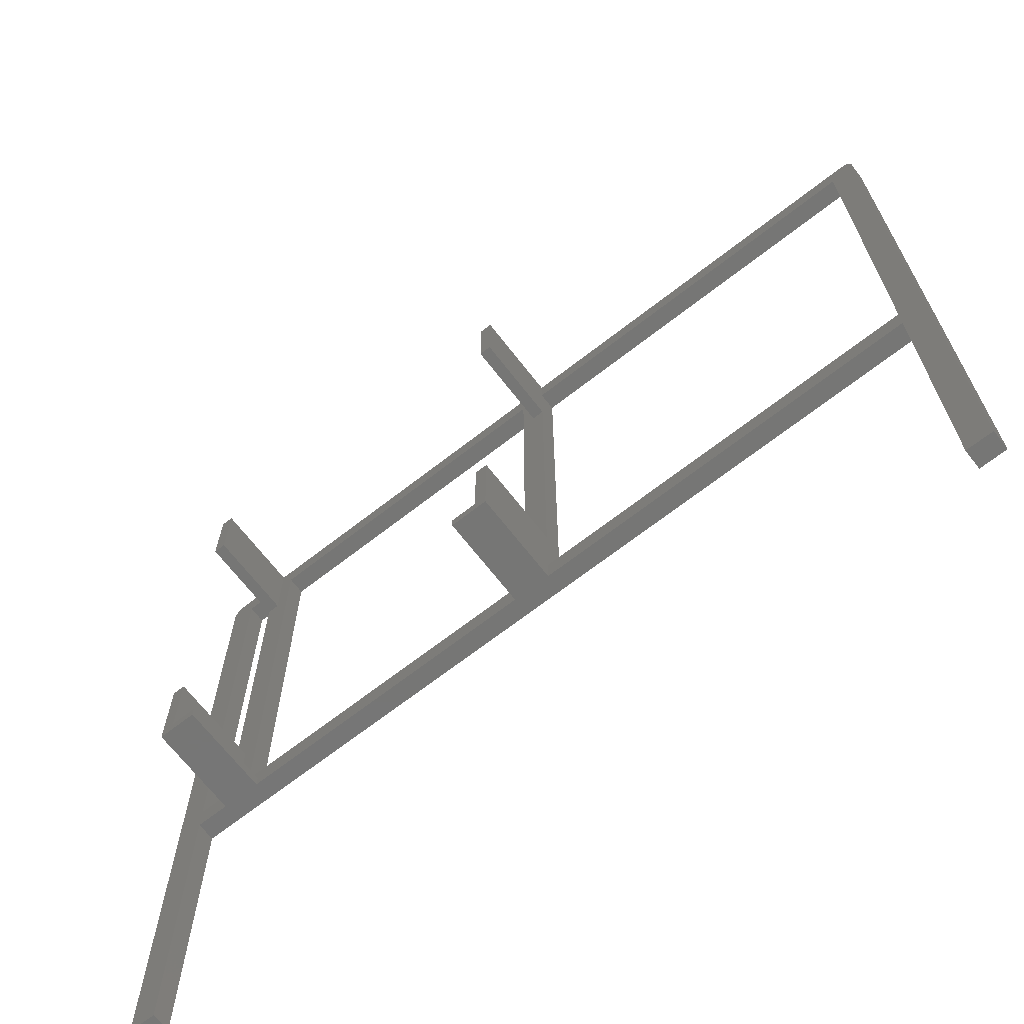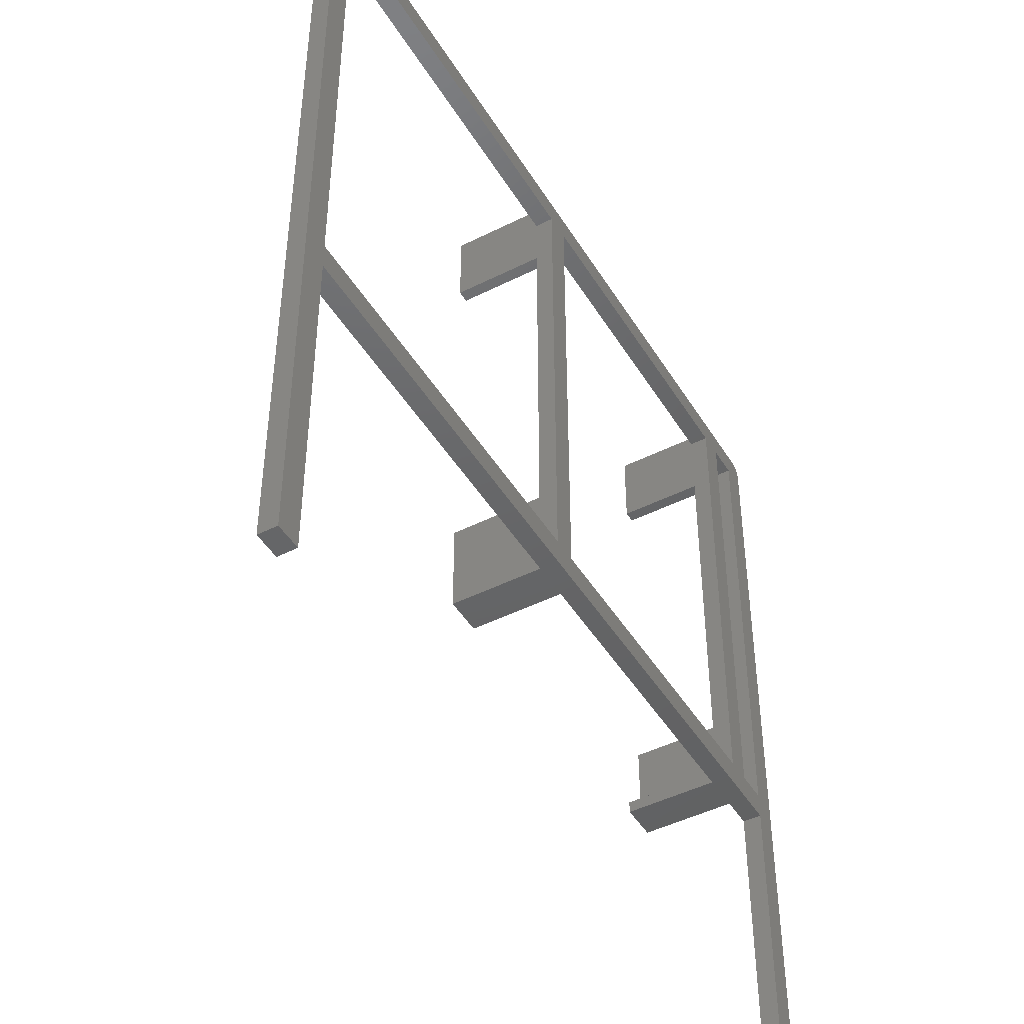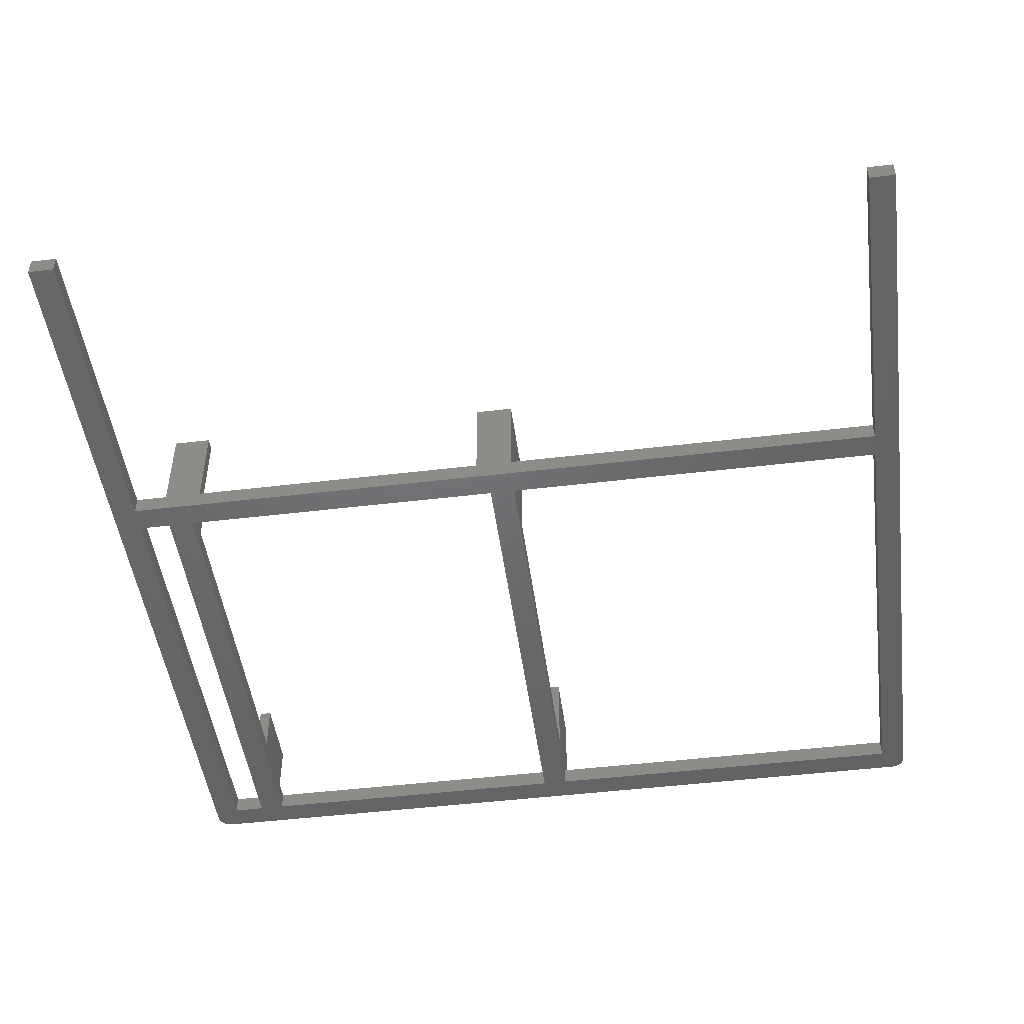
<metadata>
{"format":"stl","ext":"stl","renderer":"f3d","projection":"perspective","resolution":1024,"background":"white","views":[{"elev":-68.5,"azim":37.9,"up":"+Y"},{"elev":-46.1,"azim":119.9,"up":"+Y"},{"elev":-48.4,"azim":7.6,"up":"+Z"}]}
</metadata>
<code>
# stl→obj: 346 verts, 700 faces
v -83.55 81.51 0
v -83.54 81.57 3.6
v -83.54 81.57 0
v -83.55 81.51 3.6
v -83.6 81 0
v -83.6 81.06 3.6
v -83.6 81.06 0
v -83.6 81 3.6
v -82.55 83.09 0
v -82.6 83.05 3.6
v -82.55 83.09 3.6
v -82.6 83.05 0
v -81.38 83.57 0
v -81.44 83.56 3.6
v -81.38 83.57 3.6
v -81.44 83.56 0
v 81 83.6 0
v 2.5 83.6 3.6
v 81 83.6 3.6
v 2.5 83.6 0
v -72.3 83.6 0
v -81 83.6 3.6
v -72.3 83.6 3.6
v -81 83.6 0
v -2.5 83.6 0
v -67.3 83.6 3.6
v -2.5 83.6 3.6
v -67.3 83.6 0
v 82.34 83.23 0
v 82.28 83.26 3.6
v 82.34 83.23 3.6
v 82.28 83.26 0
v 83.51 81.69 3.6
v 83.49 81.75 0
v 83.49 81.75 3.6
v 83.51 81.69 0
v -83.2 82.39 0
v -83.16 82.44 3.6
v -83.16 82.44 0
v -83.2 82.39 3.6
v -82.5 83.13 0
v -82.5 83.13 3.6
v -83.23 82.34 0
v -83.23 82.34 3.6
v 83.45 81.88 3.6
v 83.43 81.94 0
v 83.43 81.94 3.6
v 83.45 81.88 0
v -78.6 -20.4 0
v 78.6 -20.4 3.6
v -78.6 -20.4 3.6
v 78.6 -20.4 0
v -83.38 82.05 0
v -83.35 82.11 3.6
v -83.35 82.11 0
v -83.38 82.05 3.6
v 83.6 81 3.6
v 83.6 81.06 0
v 83.6 81.06 3.6
v 83.6 81 0
v -83.52 81.63 3.6
v -83.52 81.63 0
v 81.32 83.58 0
v 81.25 83.59 3.6
v 81.32 83.58 3.6
v 81.25 83.59 0
v 83.4 82 0
v 83.4 82 3.6
v -83.09 82.55 0
v -83.05 82.6 3.6
v -83.05 82.6 0
v -83.09 82.55 3.6
v 81.19 83.59 3.6
v 81.19 83.59 0
v 82.93 82.75 3.6
v 82.88 82.79 0
v 82.88 82.79 3.6
v 82.93 82.75 0
v 82.84 82.84 0
v 82.84 82.84 3.6
v 83.23 82.34 3.6
v 83.2 82.39 0
v 83.2 82.39 3.6
v 83.23 82.34 0
v 83.6 -83.6 3.6
v 83.6 -83.6 0
v -82.17 83.32 0
v -82.23 83.29 3.6
v -82.17 83.32 3.6
v -82.23 83.29 0
v 83.59 81.25 3.6
v 83.58 81.32 0
v 83.58 81.32 3.6
v 83.59 81.25 0
v -83.6 -83.6 0
v -83.6 -83.6 3.6
v 81.75 83.49 0
v 81.69 83.51 3.6
v 81.75 83.49 3.6
v 81.69 83.51 0
v 82.5 83.13 0
v 82.44 83.16 3.6
v 82.5 83.13 3.6
v 82.44 83.16 0
v 81.06 83.6 0
v 81.06 83.6 3.6
v 83.56 81.44 3.6
v 83.55 81.51 0
v 83.55 81.51 3.6
v 83.56 81.44 0
v -83.47 81.82 0
v -83.45 81.88 3.6
v -83.45 81.88 0
v -83.47 81.82 3.6
v 82.05 83.38 0
v 82 83.4 3.6
v 82.05 83.38 3.6
v 82 83.4 0
v -81.32 83.58 0
v -81.32 83.58 3.6
v 83.09 82.55 3.6
v 83.05 82.6 0
v 83.05 82.6 3.6
v 83.09 82.55 0
v -81.19 83.59 0
v -81.25 83.59 3.6
v -81.19 83.59 3.6
v -81.25 83.59 0
v -78.6 78.6 3.6
v -72.3 78.6 3.6
v -78.6 -15.4 3.6
v -81.06 83.6 3.6
v -81.13 83.6 3.6
v -81.51 83.55 3.6
v -81.57 83.54 3.6
v -81.63 83.52 3.6
v -81.69 83.51 3.6
v -81.75 83.49 3.6
v -81.82 83.47 3.6
v -81.88 83.45 3.6
v -81.94 83.43 3.6
v -82 83.4 3.6
v -82.05 83.38 3.6
v -82.11 83.35 3.6
v -82.28 83.26 3.6
v -82.34 83.23 3.6
v -82.39 83.2 3.6
v -82.44 83.16 3.6
v -82.65 83.01 3.6
v -82.7 82.97 3.6
v -82.75 82.93 3.6
v -82.79 82.88 3.6
v -82.84 82.84 3.6
v -82.88 82.79 3.6
v -82.93 82.75 3.6
v -82.97 82.7 3.6
v -83.01 82.65 3.6
v -83.13 82.5 3.6
v -83.26 82.28 3.6
v -83.29 82.23 3.6
v -83.32 82.17 3.6
v -83.4 82 3.6
v -83.43 81.94 3.6
v -83.49 81.75 3.6
v -83.51 81.69 3.6
v -83.56 81.44 3.6
v -83.57 81.38 3.6
v -83.58 81.32 3.6
v -83.59 81.25 3.6
v -83.59 81.19 3.6
v -83.6 81.13 3.6
v -78.6 -83.6 3.6
v -72.3 -18 3.6
v -72.3 -15.4 3.6
v -72.3 -20.4 3.6
v -72.3 68 3.6
v -69.9 -2.2 3.6
v -69.9 68 3.6
v -72.3 -2.2 3.6
v -2.5 78.6 3.6
v -67.3 78.6 3.6
v -69.9 83.6 3.6
v 0.1 68 3.6
v 0.1 83.6 3.6
v 0.1 -2.2 3.6
v -2.5 -15.4 3.6
v 0.1 -18 3.6
v -4.9 -18 3.6
v -64.9 -18 3.6
v -4.9 -20.4 3.6
v -67.3 -15.4 3.6
v -69.9 -18 3.6
v 2.5 -2.2 3.6
v 2.5 68 3.6
v 2.5 -18 3.6
v 78.6 -15.4 3.6
v 2.5 -15.4 3.6
v 2.5 -20.4 3.6
v 78.6 78.6 3.6
v 2.5 78.6 3.6
v 83.6 81.13 3.6
v 83.59 81.19 3.6
v 83.57 81.38 3.6
v 83.54 81.57 3.6
v 83.52 81.63 3.6
v 83.47 81.82 3.6
v 83.38 82.05 3.6
v 83.35 82.11 3.6
v 83.32 82.17 3.6
v 83.29 82.23 3.6
v 83.26 82.28 3.6
v 83.16 82.44 3.6
v 83.13 82.5 3.6
v 83.01 82.65 3.6
v 82.97 82.7 3.6
v 82.79 82.88 3.6
v 82.75 82.93 3.6
v 82.7 82.97 3.6
v 82.65 83.01 3.6
v 82.6 83.05 3.6
v 82.55 83.09 3.6
v 82.39 83.2 3.6
v 82.23 83.29 3.6
v 82.17 83.32 3.6
v 82.11 83.35 3.6
v 81.94 83.43 3.6
v 81.88 83.45 3.6
v 81.82 83.47 3.6
v 81.63 83.52 3.6
v 81.57 83.54 3.6
v 81.51 83.55 3.6
v 81.44 83.56 3.6
v 81.38 83.57 3.6
v 81.13 83.6 3.6
v 78.6 -83.6 3.6
v -64.9 -20.4 3.6
v -78.6 -83.6 0
v -78.6 -15.4 0
v -78.6 78.6 0
v -81.06 83.6 0
v -81.13 83.6 0
v -81.51 83.55 0
v -81.57 83.54 0
v -81.63 83.52 0
v -81.69 83.51 0
v -81.75 83.49 0
v -81.82 83.47 0
v -81.88 83.45 0
v -81.94 83.43 0
v -82 83.4 0
v -82.05 83.38 0
v -82.11 83.35 0
v -82.28 83.26 0
v -82.34 83.23 0
v -82.39 83.2 0
v -82.44 83.16 0
v -82.65 83.01 0
v -82.7 82.97 0
v -82.75 82.93 0
v -82.79 82.88 0
v -82.84 82.84 0
v -82.88 82.79 0
v -82.93 82.75 0
v -82.97 82.7 0
v -83.01 82.65 0
v -83.13 82.5 0
v -83.26 82.28 0
v -83.29 82.23 0
v -83.32 82.17 0
v -83.4 82 0
v -83.43 81.94 0
v -83.49 81.75 0
v -83.51 81.69 0
v -83.56 81.44 0
v -83.57 81.38 0
v -83.58 81.32 0
v -83.59 81.25 0
v -83.59 81.19 0
v -83.6 81.13 0
v 2.5 -15.4 0
v 78.6 -15.4 0
v -2.5 78.6 0
v 2.5 78.6 0
v -2.5 -15.4 0
v -72.3 78.6 0
v -67.3 78.6 0
v -67.3 -15.4 0
v -72.3 -15.4 0
v 78.6 78.6 0
v 83.6 81.13 0
v 83.59 81.19 0
v 83.57 81.38 0
v 83.54 81.57 0
v 83.52 81.63 0
v 83.47 81.82 0
v 83.38 82.05 0
v 83.35 82.11 0
v 83.32 82.17 0
v 83.29 82.23 0
v 83.26 82.28 0
v 83.16 82.44 0
v 83.13 82.5 0
v 83.01 82.65 0
v 82.97 82.7 0
v 82.79 82.88 0
v 82.75 82.93 0
v 82.7 82.97 0
v 82.65 83.01 0
v 82.6 83.05 0
v 82.55 83.09 0
v 82.39 83.2 0
v 82.23 83.29 0
v 82.17 83.32 0
v 82.11 83.35 0
v 81.94 83.43 0
v 81.88 83.45 0
v 81.82 83.47 0
v 81.63 83.52 0
v 81.57 83.54 0
v 81.51 83.55 0
v 81.44 83.56 0
v 81.38 83.57 0
v 81.13 83.6 0
v 78.6 -83.6 0
v -72.3 -2.2 21.6
v -72.3 -18 21.6
v -72.3 83.6 21.6
v -72.3 68 21.6
v -69.9 83.6 21.6
v -69.9 -18 21.6
v -69.9 -2.2 21.6
v -64.9 -20.4 21.6
v -64.9 -18 21.6
v -72.3 -20.4 21.6
v -69.9 68 21.6
v 2.5 -2.2 21.6
v 2.5 -18 21.6
v 2.5 83.6 21.6
v 2.5 68 21.6
v 0.1 83.6 21.6
v 0.1 -18 21.6
v 0.1 -2.2 21.6
v 2.5 -20.4 21.6
v -4.9 -20.4 21.6
v -4.9 -18 21.6
v 0.1 68 21.6
f 1 2 3
f 2 1 4
f 5 6 7
f 6 5 8
f 9 10 11
f 10 9 12
f 13 14 15
f 14 13 16
f 17 18 19
f 18 17 20
f 21 22 23
f 22 21 24
f 25 26 27
f 26 25 28
f 29 30 31
f 30 29 32
f 33 34 35
f 34 33 36
f 37 38 39
f 38 37 40
f 41 11 42
f 11 41 9
f 43 40 37
f 40 43 44
f 45 46 47
f 46 45 48
f 49 50 51
f 50 49 52
f 53 54 55
f 54 53 56
f 57 58 59
f 58 57 60
f 3 61 62
f 61 3 2
f 63 64 65
f 64 63 66
f 47 67 68
f 67 47 46
f 69 70 71
f 70 69 72
f 66 73 64
f 73 66 74
f 75 76 77
f 76 75 78
f 77 79 80
f 79 77 76
f 81 82 83
f 82 81 84
f 85 60 57
f 60 85 86
f 87 88 89
f 88 87 90
f 91 92 93
f 92 91 94
f 95 8 5
f 8 95 96
f 97 98 99
f 98 97 100
f 101 102 103
f 102 101 104
f 105 19 106
f 19 105 17
f 107 108 109
f 108 107 110
f 111 112 113
f 112 111 114
f 115 116 117
f 116 115 118
f 119 15 120
f 15 119 13
f 121 122 123
f 122 121 124
f 125 126 127
f 126 125 128
f 23 129 130
f 8 131 129
f 96 131 8
f 22 129 23
f 8 129 22
f 8 22 132
f 8 132 133
f 8 133 127
f 8 127 126
f 8 126 120
f 8 120 15
f 8 15 14
f 8 14 134
f 8 134 135
f 8 135 136
f 8 136 137
f 8 137 138
f 8 138 139
f 8 139 140
f 8 140 141
f 8 141 142
f 8 142 143
f 8 143 144
f 8 144 89
f 8 89 88
f 8 88 145
f 8 145 146
f 8 146 147
f 8 147 148
f 8 148 42
f 8 42 11
f 8 11 10
f 8 10 149
f 8 149 150
f 8 150 151
f 8 151 152
f 8 152 153
f 8 153 154
f 8 154 155
f 8 155 156
f 8 156 157
f 8 157 70
f 8 70 72
f 8 72 158
f 8 158 38
f 8 38 40
f 8 40 44
f 8 44 159
f 8 159 160
f 8 160 161
f 8 161 54
f 8 54 56
f 8 56 162
f 8 162 163
f 8 163 112
f 8 112 114
f 8 114 164
f 8 164 165
f 8 165 61
f 8 61 2
f 8 2 4
f 8 4 166
f 8 166 167
f 8 167 168
f 8 168 169
f 8 169 170
f 8 170 171
f 8 171 6
f 131 96 51
f 51 96 172
f 131 173 174
f 51 173 131
f 173 51 175
f 176 177 178
f 177 176 179
f 26 180 27
f 26 181 180
f 182 181 26
f 181 182 178
f 180 183 184
f 183 180 185
f 180 184 27
f 186 185 180
f 185 186 187
f 186 188 187
f 188 189 190
f 186 189 188
f 191 189 186
f 177 181 178
f 181 177 191
f 191 192 189
f 192 191 177
f 183 193 194
f 193 183 185
f 195 196 197
f 196 195 50
f 50 195 198
f 18 199 19
f 199 18 200
f 199 57 59
f 199 59 201
f 199 201 202
f 199 202 91
f 199 91 93
f 199 93 203
f 199 203 107
f 199 107 109
f 199 109 204
f 199 204 205
f 199 205 33
f 199 33 35
f 199 35 206
f 199 206 45
f 199 45 47
f 199 47 68
f 199 68 207
f 199 207 208
f 199 208 209
f 199 209 210
f 199 210 211
f 199 211 81
f 199 81 83
f 199 83 212
f 199 212 213
f 199 213 121
f 199 121 123
f 199 123 214
f 199 214 215
f 199 215 75
f 199 75 77
f 199 77 80
f 199 80 216
f 199 216 217
f 199 217 218
f 199 218 219
f 199 219 220
f 199 220 221
f 199 221 103
f 199 103 102
f 199 102 222
f 199 222 31
f 199 31 30
f 199 30 223
f 199 223 224
f 199 224 225
f 199 225 117
f 199 117 116
f 199 116 226
f 199 226 227
f 199 227 228
f 199 228 99
f 199 99 98
f 199 98 229
f 199 229 230
f 199 230 231
f 199 231 232
f 199 232 233
f 199 233 65
f 199 65 64
f 199 64 73
f 199 73 234
f 199 234 106
f 199 106 19
f 57 199 196
f 57 196 85
f 50 85 196
f 85 50 235
f 190 189 236
f 190 236 175
f 50 198 190
f 175 51 50
f 190 175 50
f 95 49 237
f 49 95 238
f 5 238 95
f 239 5 24
f 24 5 240
f 240 5 241
f 241 5 125
f 125 5 128
f 128 5 119
f 119 5 13
f 13 5 16
f 16 5 242
f 242 5 243
f 243 5 244
f 244 5 245
f 245 5 246
f 246 5 247
f 247 5 248
f 248 5 249
f 249 5 250
f 250 5 251
f 251 5 252
f 252 5 87
f 87 5 90
f 90 5 253
f 253 5 254
f 254 5 255
f 255 5 256
f 256 5 41
f 41 5 9
f 9 5 12
f 12 5 257
f 257 5 258
f 258 5 259
f 259 5 260
f 260 5 261
f 261 5 262
f 262 5 263
f 263 5 264
f 264 5 265
f 265 5 71
f 71 5 69
f 69 5 266
f 266 5 39
f 39 5 37
f 37 5 43
f 43 5 267
f 267 5 268
f 268 5 269
f 269 5 55
f 55 5 53
f 53 5 270
f 270 5 271
f 271 5 113
f 113 5 111
f 111 5 272
f 272 5 273
f 273 5 62
f 62 5 3
f 3 5 1
f 1 5 274
f 274 5 275
f 275 5 276
f 276 5 277
f 277 5 278
f 278 5 279
f 238 5 239
f 279 5 7
f 52 280 281
f 282 283 280
f 282 280 284
f 52 284 280
f 49 284 52
f 285 286 287
f 285 287 288
f 284 49 287
f 287 49 288
f 288 49 238
f 281 60 86
f 289 60 281
f 60 289 58
f 58 289 290
f 290 289 291
f 291 289 94
f 94 289 92
f 92 289 292
f 292 289 110
f 110 289 108
f 108 289 293
f 293 289 294
f 294 289 36
f 36 289 34
f 34 289 295
f 295 289 48
f 48 289 46
f 46 289 67
f 67 289 296
f 296 289 297
f 297 289 298
f 298 289 299
f 299 289 300
f 300 289 84
f 84 289 82
f 82 289 301
f 301 289 302
f 302 289 124
f 124 289 122
f 122 289 303
f 303 289 304
f 304 289 78
f 78 289 76
f 76 289 79
f 79 289 305
f 305 289 306
f 306 289 307
f 307 289 308
f 308 289 309
f 309 289 310
f 310 289 101
f 101 289 104
f 104 289 311
f 311 289 29
f 29 289 32
f 32 289 312
f 312 289 313
f 313 289 314
f 314 289 115
f 115 289 118
f 118 289 315
f 315 289 316
f 316 289 317
f 317 289 97
f 97 289 100
f 100 289 318
f 318 289 319
f 319 289 320
f 320 289 321
f 321 289 322
f 322 289 63
f 63 289 66
f 66 289 74
f 74 289 323
f 52 86 324
f 281 86 52
f 323 289 105
f 105 289 17
f 20 289 283
f 289 20 17
f 283 282 20
f 282 25 20
f 286 25 282
f 25 286 28
f 286 285 28
f 285 21 28
f 239 21 285
f 21 239 24
f 83 301 212
f 301 83 82
f 305 217 216
f 217 305 306
f 201 291 202
f 291 201 290
f 245 138 137
f 138 245 246
f 79 216 80
f 216 79 305
f 16 134 14
f 134 16 242
f 104 222 102
f 222 104 311
f 279 170 278
f 170 279 171
f 74 234 73
f 234 74 323
f 243 136 135
f 136 243 244
f 212 302 213
f 302 212 301
f 315 227 226
f 227 315 316
f 12 149 10
f 149 12 257
f 314 117 225
f 117 314 115
f 204 294 205
f 294 204 293
f 251 144 143
f 144 251 252
f 310 103 221
f 103 310 101
f 272 114 111
f 114 272 164
f 254 147 146
f 147 254 255
f 250 143 142
f 143 250 251
f 68 296 207
f 296 68 67
f 253 146 145
f 146 253 254
f 71 157 265
f 157 71 70
f 32 223 30
f 223 32 312
f 202 94 91
f 94 202 291
f 118 226 116
f 226 118 315
f 208 298 209
f 298 208 297
f 319 231 230
f 231 319 320
f 275 166 274
f 166 275 167
f 240 133 132
f 133 240 241
f 90 145 88
f 145 90 253
f 128 120 126
f 120 128 119
f 244 137 136
f 137 244 245
f 308 220 219
f 220 308 309
f 109 293 204
f 293 109 108
f 100 229 98
f 229 100 318
f 24 132 22
f 132 24 240
f 93 292 203
f 292 93 92
f 277 168 276
f 168 277 169
f 59 290 201
f 290 59 58
f 318 230 229
f 230 318 319
f 269 160 268
f 160 269 161
f 265 156 264
f 156 265 157
f 35 295 206
f 295 35 34
f 278 169 277
f 169 278 170
f 273 164 272
f 164 273 165
f 203 110 107
f 110 203 292
f 248 141 140
f 141 248 249
f 241 127 133
f 127 241 125
f 258 151 150
f 151 258 259
f 205 36 33
f 36 205 294
f 266 72 69
f 72 266 158
f 322 65 233
f 65 322 63
f 321 233 232
f 233 321 322
f 264 155 263
f 155 264 156
f 263 154 262
f 154 263 155
f 323 106 234
f 106 323 105
f 62 165 273
f 165 62 61
f 255 148 147
f 148 255 256
f 274 4 1
f 4 274 166
f 113 163 271
f 163 113 112
f 268 159 267
f 159 268 160
f 213 124 121
f 124 213 302
f 249 142 141
f 142 249 250
f 242 135 134
f 135 242 243
f 247 140 139
f 140 247 248
f 7 171 279
f 171 7 6
f 209 299 210
f 299 209 298
f 246 139 138
f 139 246 247
f 270 56 53
f 56 270 162
f 252 89 144
f 89 252 87
f 307 219 218
f 219 307 308
f 306 218 217
f 218 306 307
f 313 225 224
f 225 313 314
f 267 44 43
f 44 267 159
f 276 167 275
f 167 276 168
f 215 78 75
f 78 215 304
f 256 42 148
f 42 256 41
f 207 297 208
f 297 207 296
f 55 161 269
f 161 55 54
f 320 232 231
f 232 320 321
f 206 48 45
f 48 206 295
f 262 153 261
f 153 262 154
f 260 153 152
f 153 260 261
f 312 224 223
f 224 312 313
f 259 152 151
f 152 259 260
f 317 99 228
f 99 317 97
f 39 158 266
f 158 39 38
f 214 304 215
f 304 214 303
f 210 300 211
f 300 210 299
f 123 303 214
f 303 123 122
f 211 84 81
f 84 211 300
f 309 221 220
f 221 309 310
f 311 31 222
f 31 311 29
f 316 228 227
f 228 316 317
f 271 162 270
f 162 271 163
f 257 150 149
f 150 257 258
f 281 199 289
f 199 281 196
f 131 239 129
f 239 131 238
f 239 130 129
f 130 239 285
f 283 199 200
f 199 283 289
f 286 180 181
f 180 286 282
f 288 131 174
f 131 288 238
f 281 197 196
f 197 281 280
f 284 191 186
f 191 284 287
f 324 50 52
f 50 324 235
f 324 85 235
f 85 324 86
f 172 49 51
f 49 172 237
f 95 172 96
f 172 95 237
f 191 286 181
f 286 191 287
f 285 176 130
f 285 179 176
f 288 179 285
f 174 179 288
f 179 174 325
f 326 174 173
f 174 326 325
f 130 327 23
f 328 130 176
f 130 328 327
f 23 327 21
f 26 28 182
f 182 327 329
f 182 21 327
f 21 182 28
f 330 177 331
f 177 330 192
f 331 325 330
f 330 332 333
f 326 330 325
f 334 330 326
f 330 334 332
f 177 325 331
f 325 177 179
f 189 330 333
f 330 189 192
f 335 182 329
f 182 335 178
f 327 335 329
f 335 327 328
f 176 335 328
f 335 176 178
f 336 197 193
f 337 197 336
f 197 337 195
f 338 200 18
f 339 200 338
f 194 200 339
f 200 194 283
f 193 283 194
f 280 193 197
f 193 280 283
f 18 20 338
f 284 180 282
f 180 284 186
f 338 184 340
f 20 184 338
f 25 184 20
f 184 25 27
f 341 337 336
f 341 336 342
f 337 341 343
f 344 341 345
f 341 344 343
f 187 342 185
f 342 187 341
f 193 342 336
f 342 193 185
f 187 345 341
f 345 187 188
f 340 339 338
f 339 340 346
f 183 340 184
f 340 183 346
f 183 339 346
f 339 183 194
f 332 189 333
f 189 332 236
f 175 326 173
f 326 175 334
f 190 343 344
f 343 190 198
f 175 332 334
f 332 175 236
f 343 195 337
f 195 343 198
f 190 345 188
f 345 190 344

</code>
